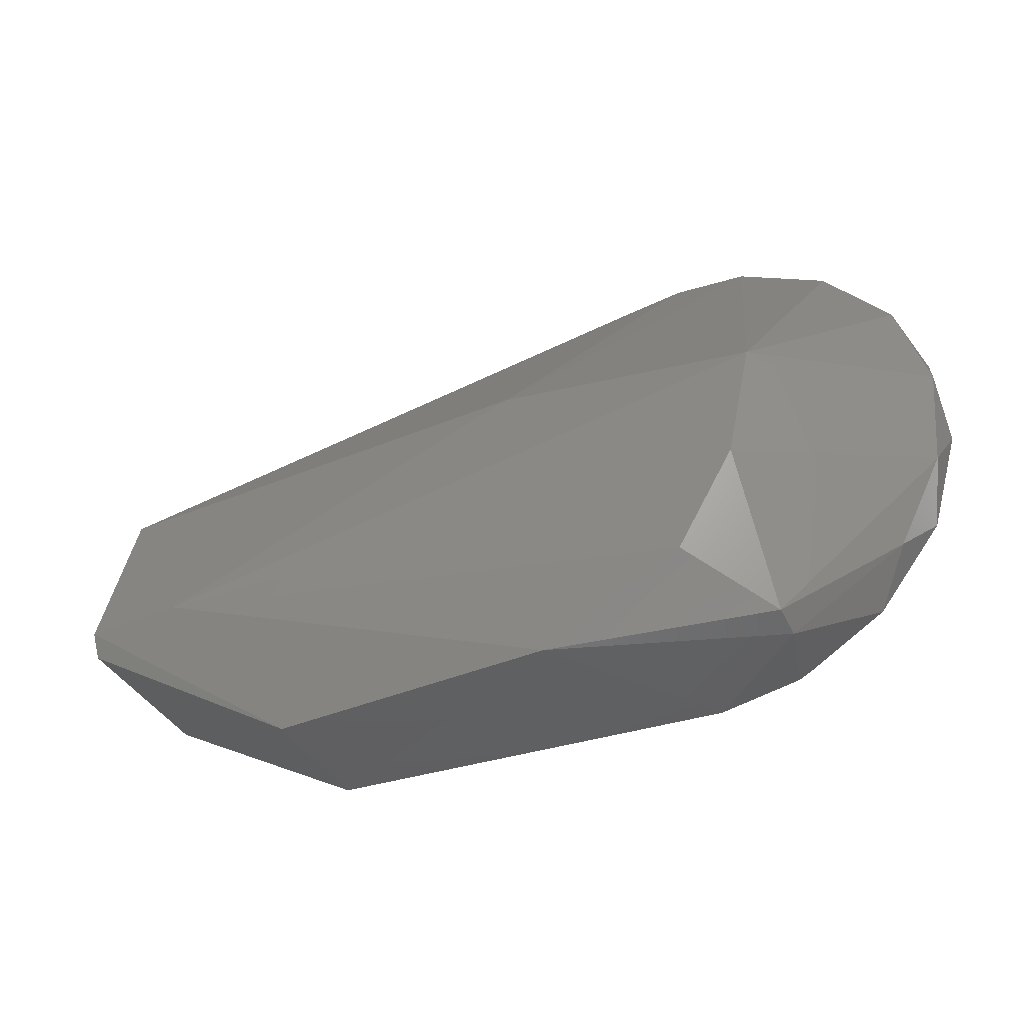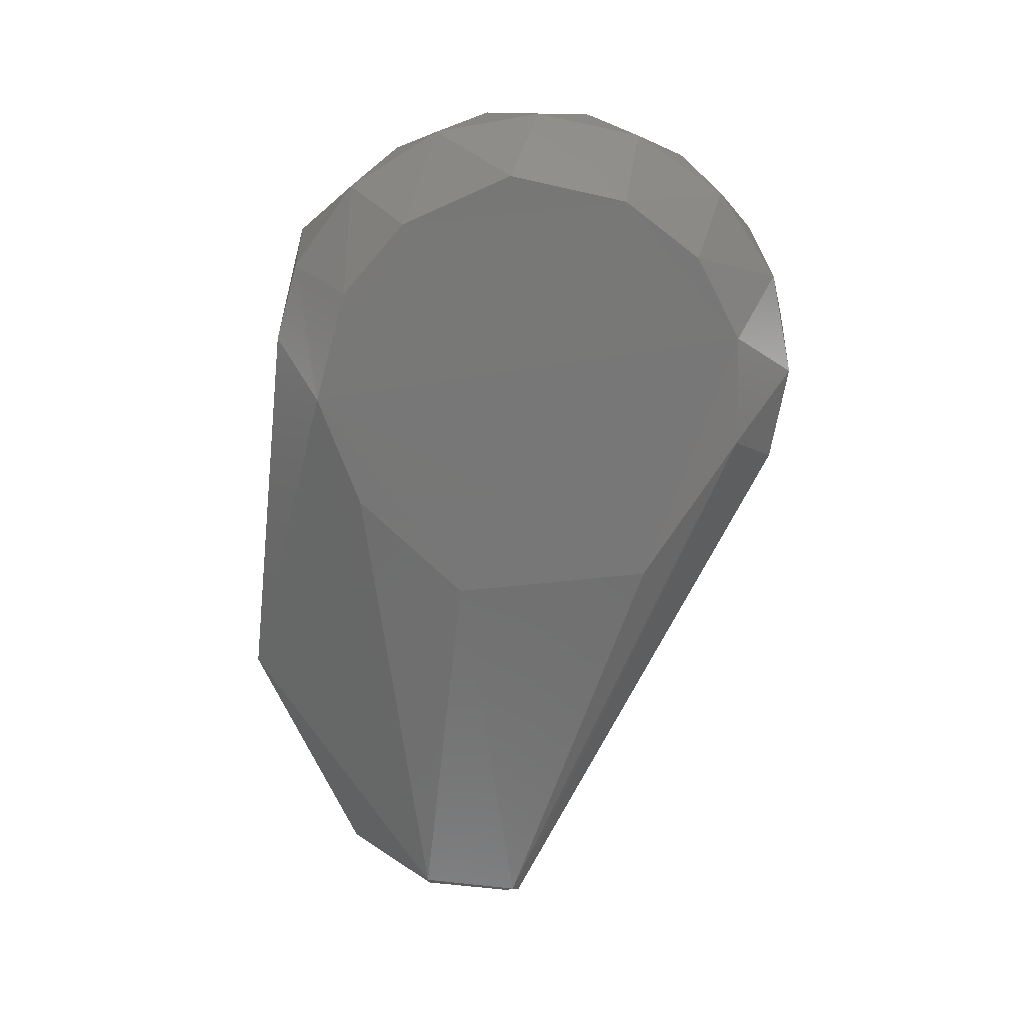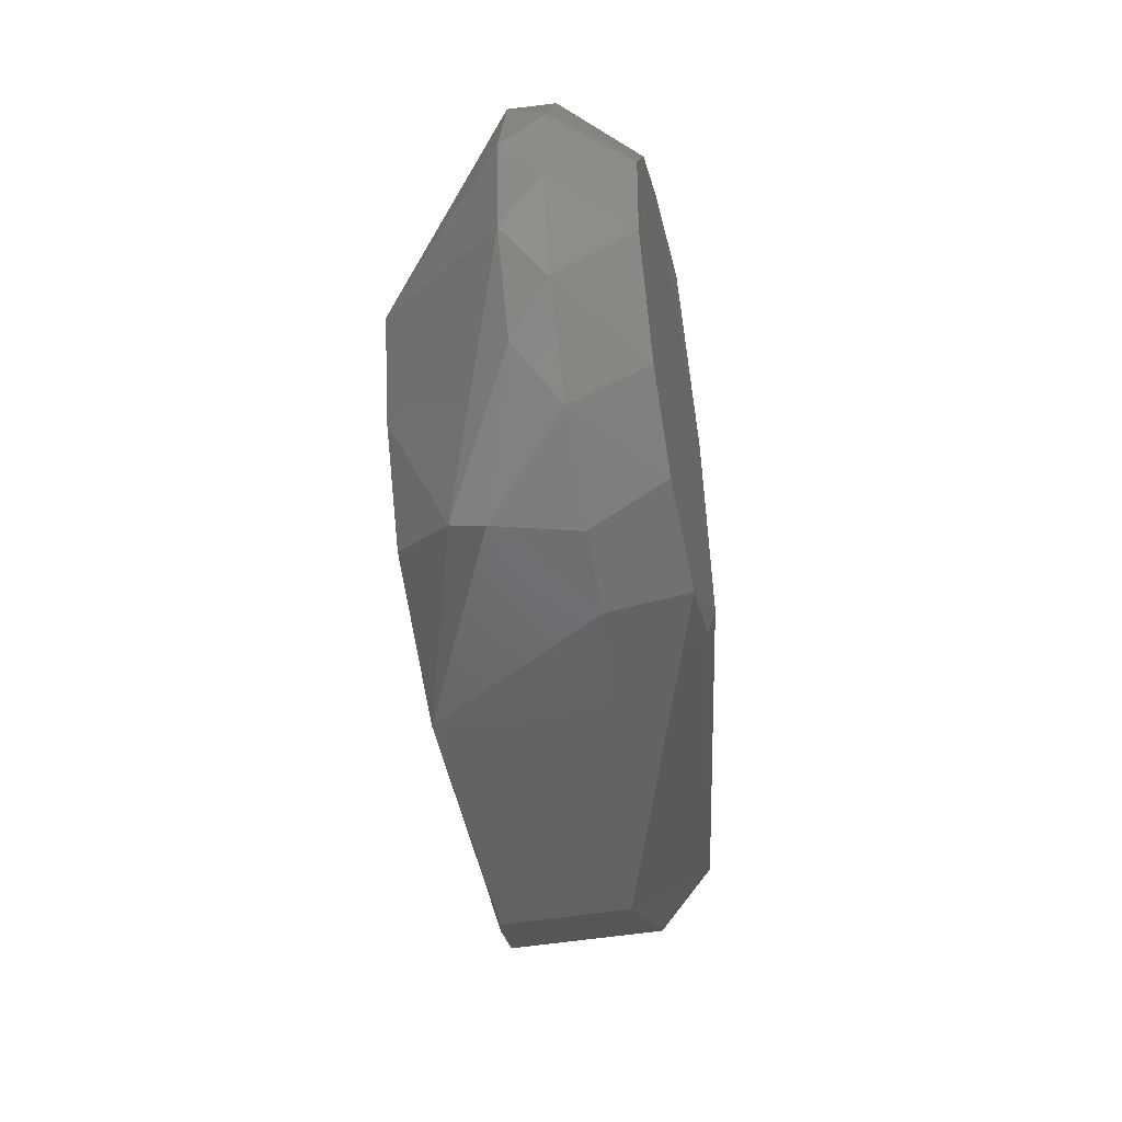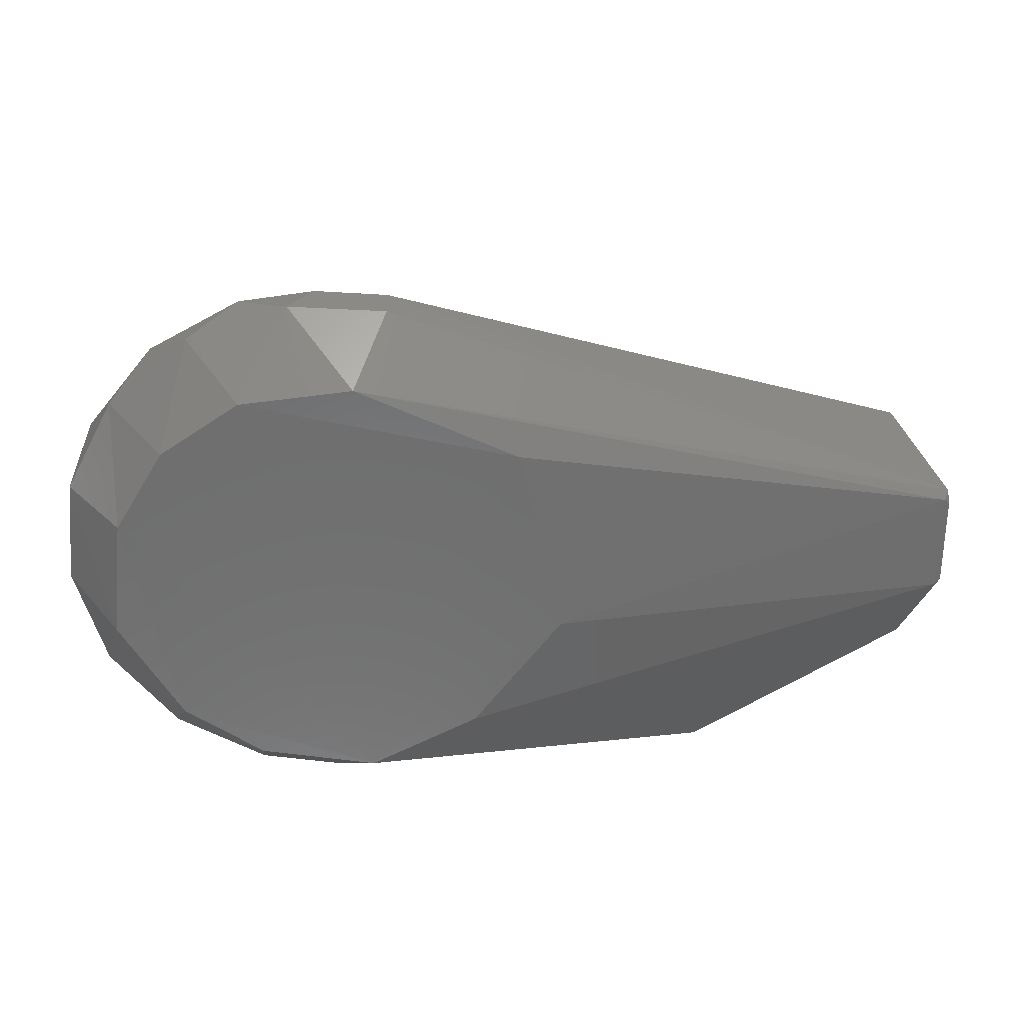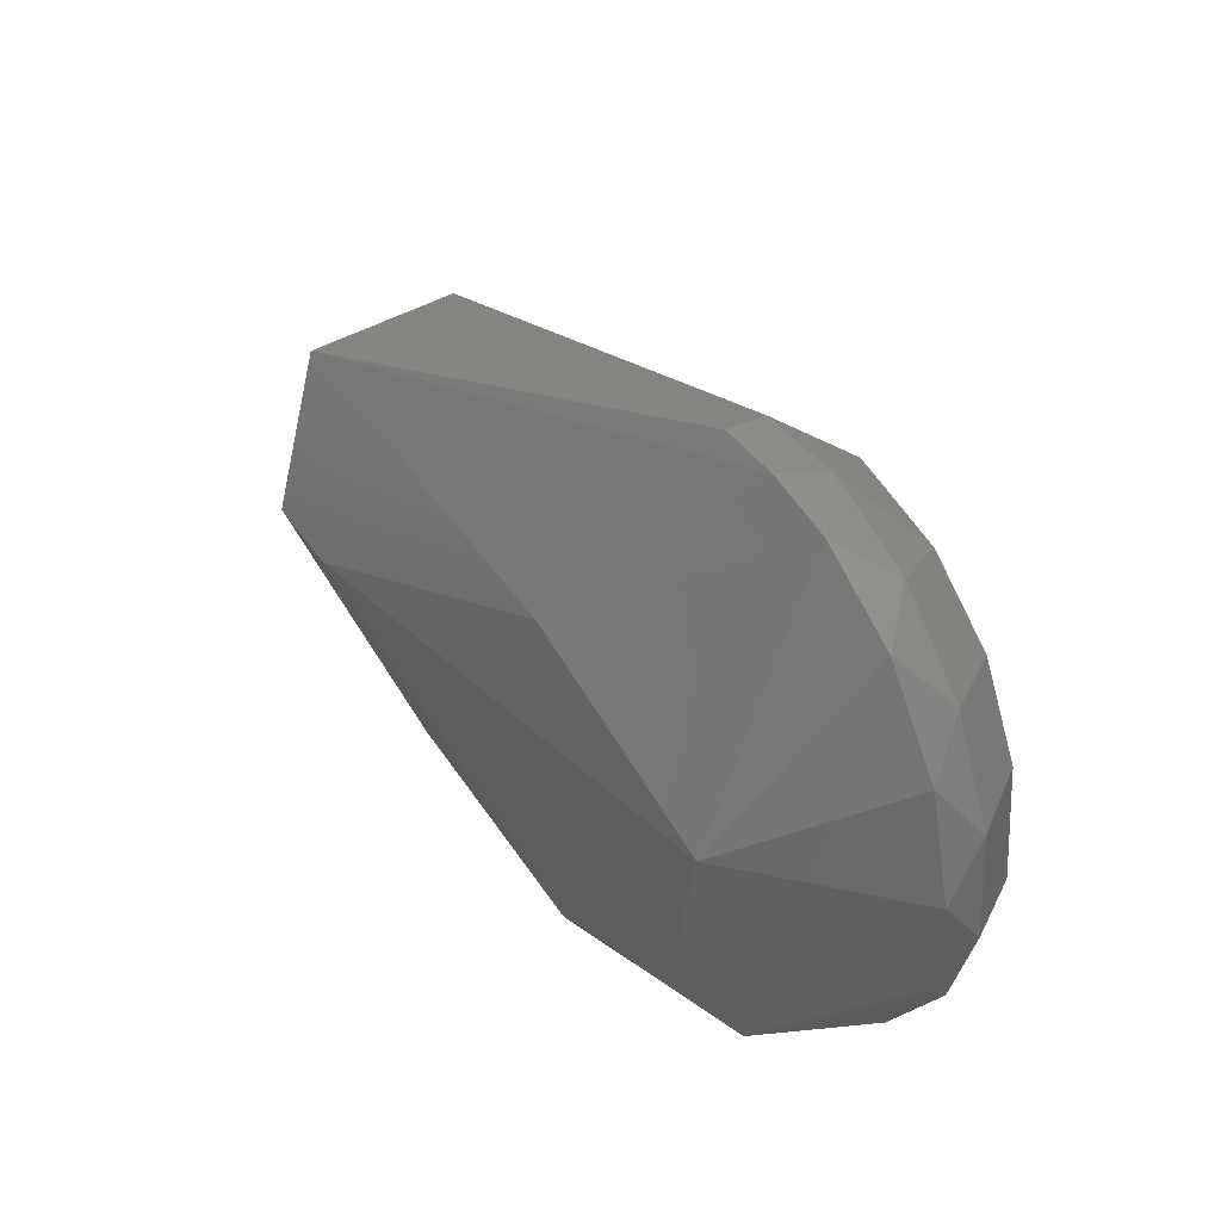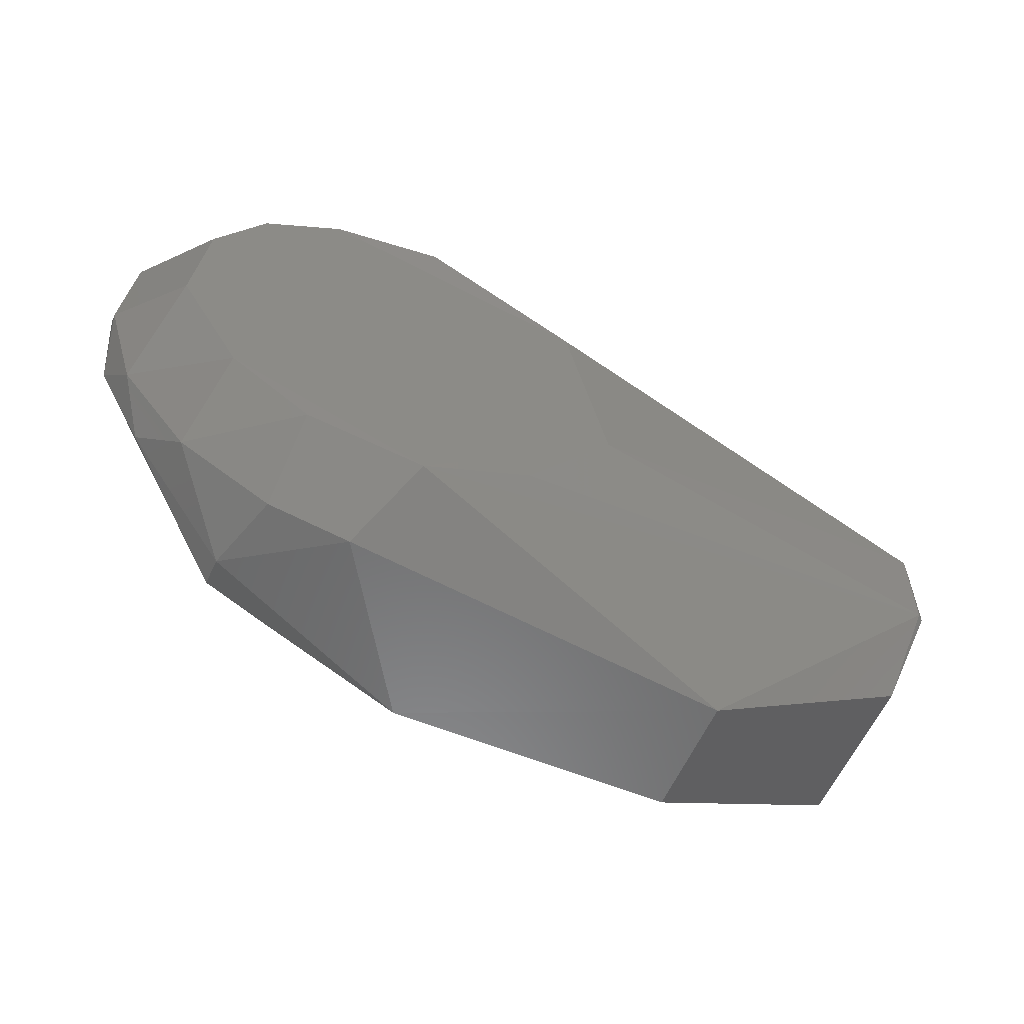
<metadata>
{"format":"stl","ext":"stl","renderer":"f3d","projection":"perspective","resolution":1024,"background":"white","views":[{"elev":-39.9,"azim":27.3,"up":"+Y"},{"elev":-70.3,"azim":83.4,"up":"+Z"},{"elev":-46.3,"azim":100.9,"up":"+Y"},{"elev":29.8,"azim":178.3,"up":"+Y"},{"elev":40.8,"azim":60.3,"up":"+Y"},{"elev":-57.5,"azim":156.8,"up":"+Y"}]}
</metadata>
<code>
# stl→obj: 50 verts, 96 faces
v 0.02796 0.077 0.01725
v 0.03409 0.07065 0.011
v 0.02139 0.08146 0.011
v -0.06138 0.0003825 0.01801
v -0.06143 0.0004303 0.03795
v -0.0955 0.02146 0.01808
v -0.09963 0.05282 0.01125
v -0.009652 0.08573 0.01718
v -0.009652 0.08573 0.011
v -0.004652 0.07795 -0.0005826
v 0.01281 0.07561 -6.166e-06
v -0.02964 0.066 -1.867e-06
v 0.04182 0.03109 0.01712
v 0.04341 0.04769 0.01712
v 0.01988 0.04546 0.0381
v -0.005382 0.008491 -0.0001961
v 0.001244 0.0001862 0.01108
v 0.006447 0.01166 0.03783
v 0.01573 0.02711 0.03786
v -0.07977 0.02539 0.04553
v 0.00557 0.08671 0.011
v 0.02826 0.01025 0.011
v 0.01281 0.01132 -8.63e-06
v 0.02512 0.01966 -6.53e-06
v -0.099 0.05169 0.01
v 0.03858 0.06389 0.01713
v 0.0418 0.05587 0.011
v 0.03442 0.0169 0.01697
v 0.0177 0.002895 0.02797
v 0.01771 0.001789 0.02304
v 0.02512 0.06725 -1.142e-05
v 0.0434 0.03927 0.011
v -0.03636 0.03545 -1.237e-06
v 0.03279 0.05451 -6.246e-06
v -0.09543 0.05334 0.03801
v 0.001697 0.08646 0.01739
v -0.09999 0.03611 0.01088
v -0.1 0.05037 0.011
v 0.01368 0.08482 0.01748
v -0.1014 0.0463 0.03064
v -0.01601 0.0004242 0.03795
v 0.03475 0.03582 -9.463e-05
v -0.02241 0.01708 0
v 0.01402 0.00224 0.01098
v -0.0955 0.02509 0.04562
v -0.09884 0.03573 0.009854
v 0.03866 0.02329 0.011
v -0.1017 0.04322 0.02799
v -0.0955 0.02146 0.04377
v -0.02235 0.05343 0.03795
f 1 2 3
f 4 5 6
f 7 8 9
f 10 11 12
f 13 14 15
f 16 17 4
f 18 19 20
f 10 21 11
f 22 23 24
f 13 15 19
f 10 12 25
f 26 14 27
f 28 29 30
f 16 12 11
f 3 31 11
f 14 32 27
f 12 33 25
f 27 34 2
f 8 35 36
f 25 37 38
f 39 21 36
f 7 38 40
f 4 41 5
f 42 34 27
f 30 29 41
f 16 43 33
f 44 30 17
f 45 5 20
f 39 1 3
f 2 34 31
f 26 15 14
f 18 20 41
f 7 35 8
f 21 3 11
f 3 2 31
f 22 30 44
f 25 33 46
f 28 22 47
f 17 30 41
f 18 29 19
f 47 22 24
f 16 46 43
f 13 32 14
f 7 40 35
f 28 30 22
f 18 41 29
f 25 46 37
f 16 23 44
f 42 47 24
f 13 47 32
f 42 24 34
f 40 48 49
f 17 41 4
f 39 36 50
f 10 9 21
f 16 44 17
f 46 4 6
f 15 20 19
f 39 3 21
f 21 9 8
f 39 50 15
f 49 5 45
f 20 50 35
f 16 33 12
f 40 45 35
f 34 11 31
f 33 43 46
f 49 6 5
f 16 11 34
f 16 4 46
f 42 27 32
f 1 26 2
f 13 19 29
f 42 32 47
f 13 29 28
f 7 9 10
f 48 37 6
f 13 28 47
f 22 44 23
f 45 20 35
f 21 8 36
f 39 15 1
f 15 50 20
f 40 49 45
f 16 34 24
f 16 24 23
f 7 25 38
f 48 38 37
f 26 27 2
f 1 15 26
f 36 35 50
f 7 10 25
f 46 6 37
f 20 5 41
f 48 6 49
f 40 38 48

</code>
